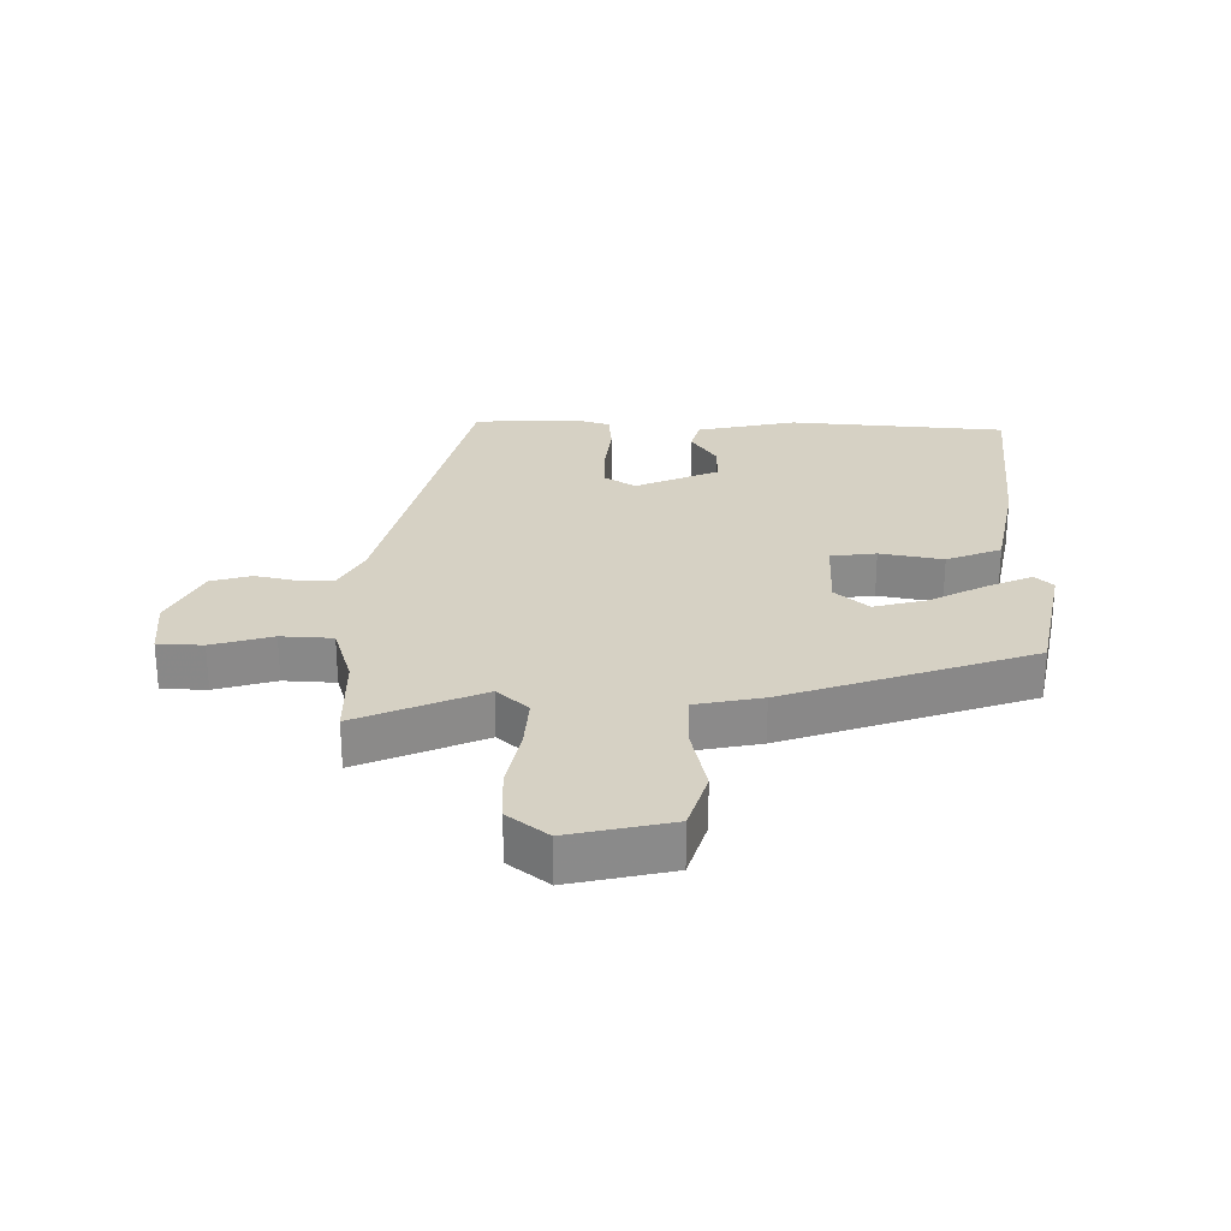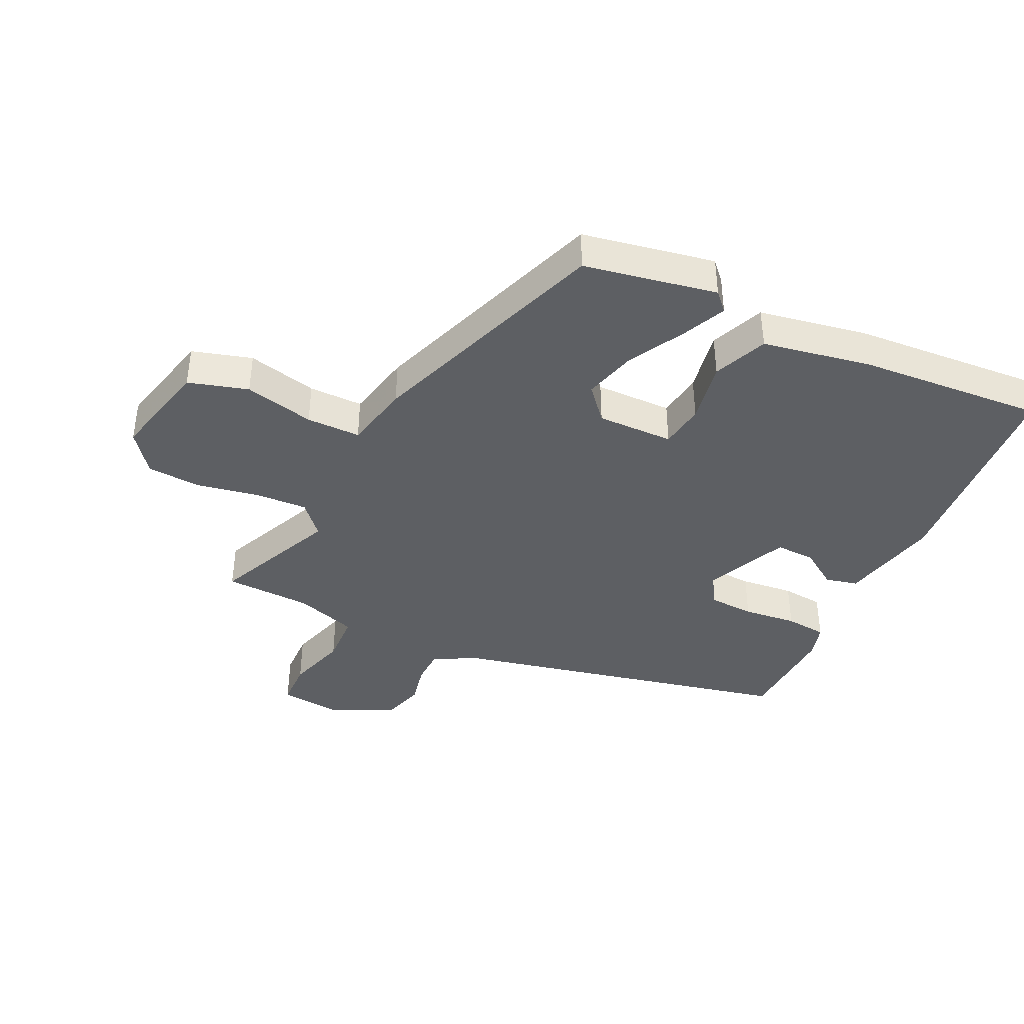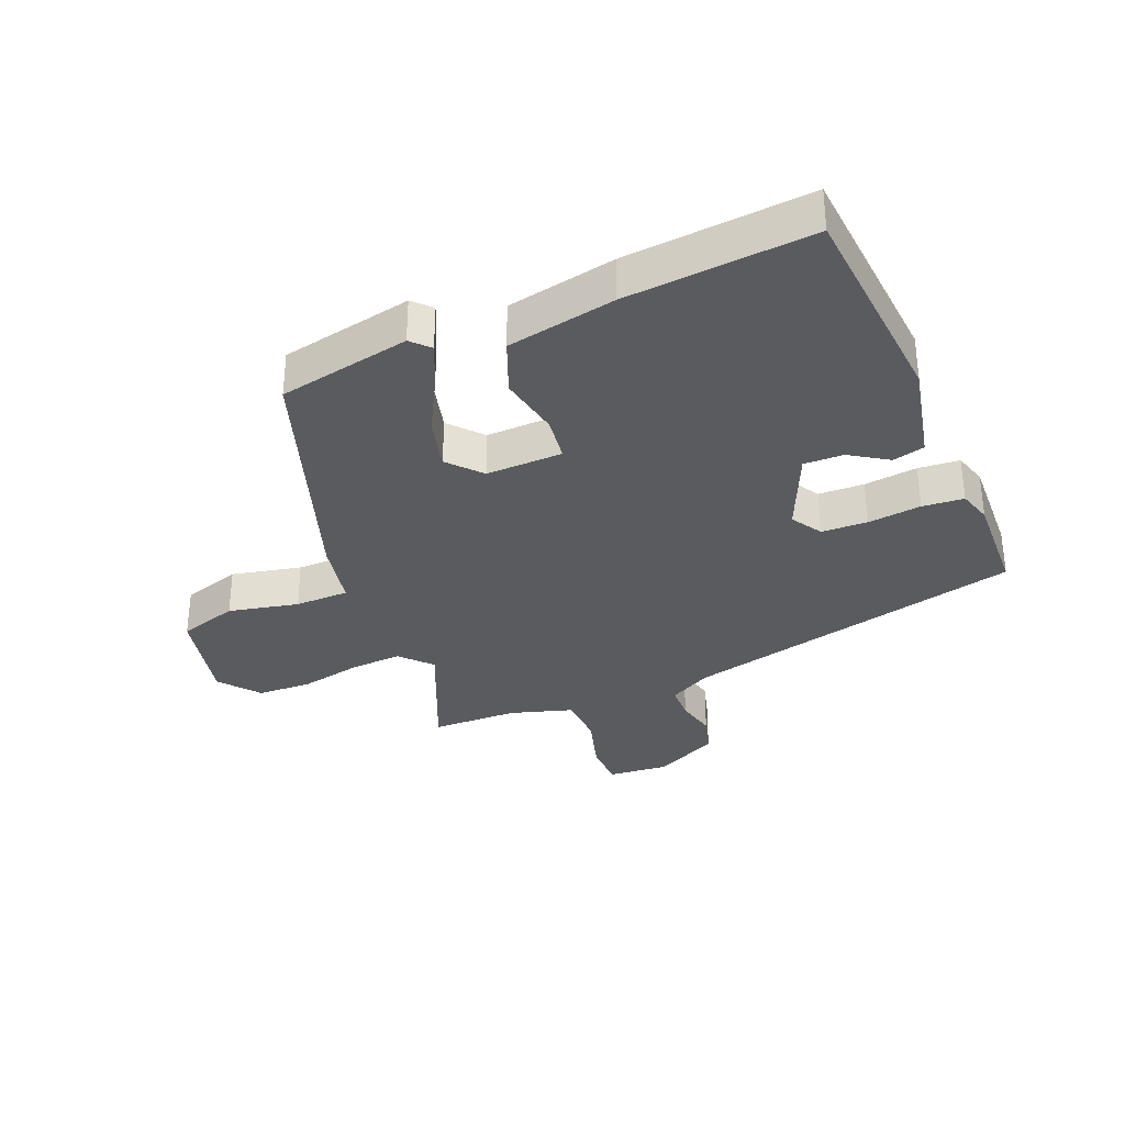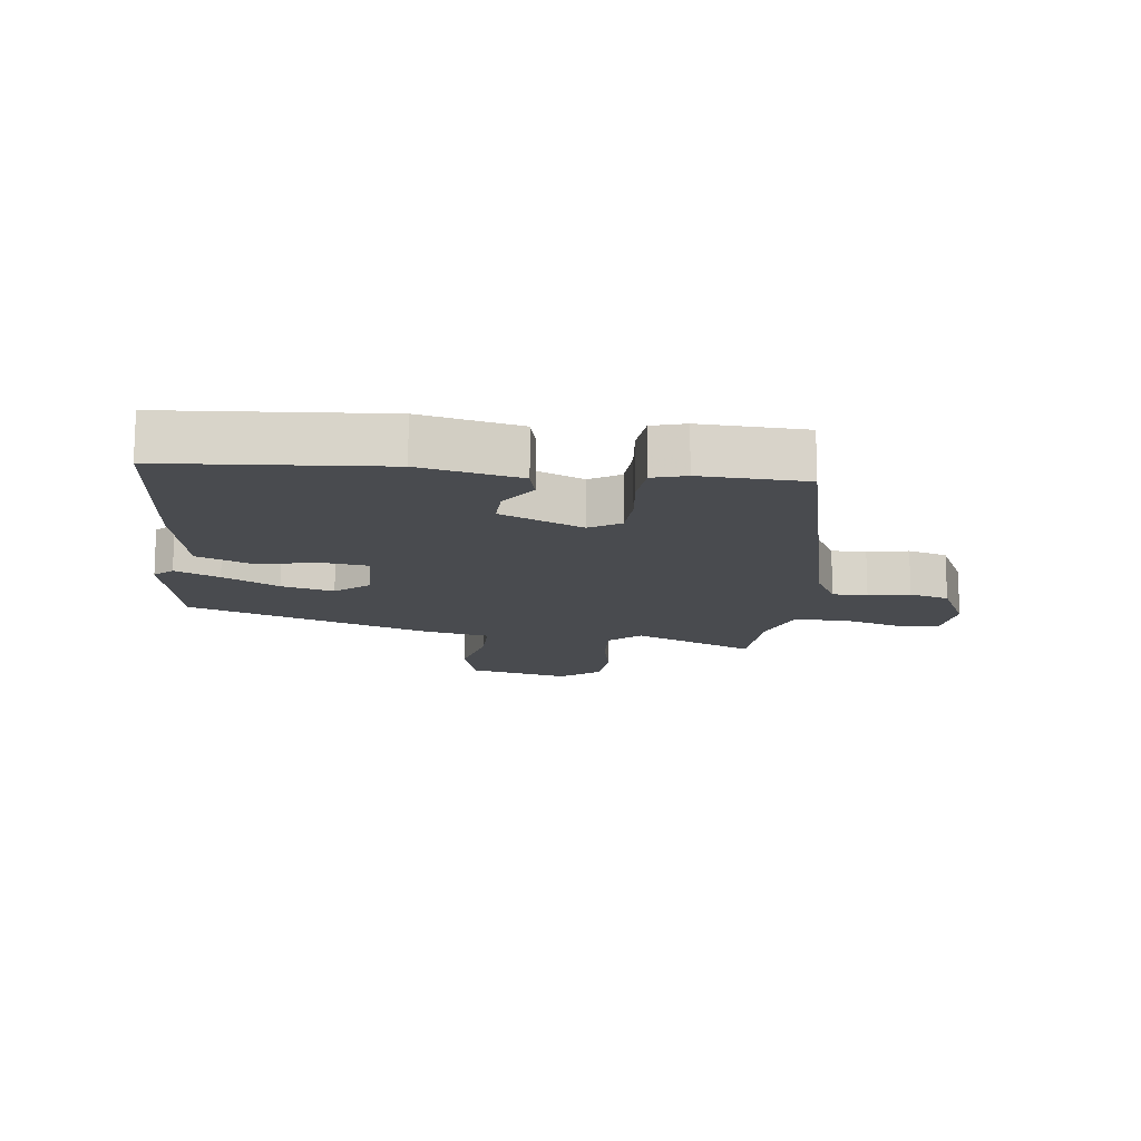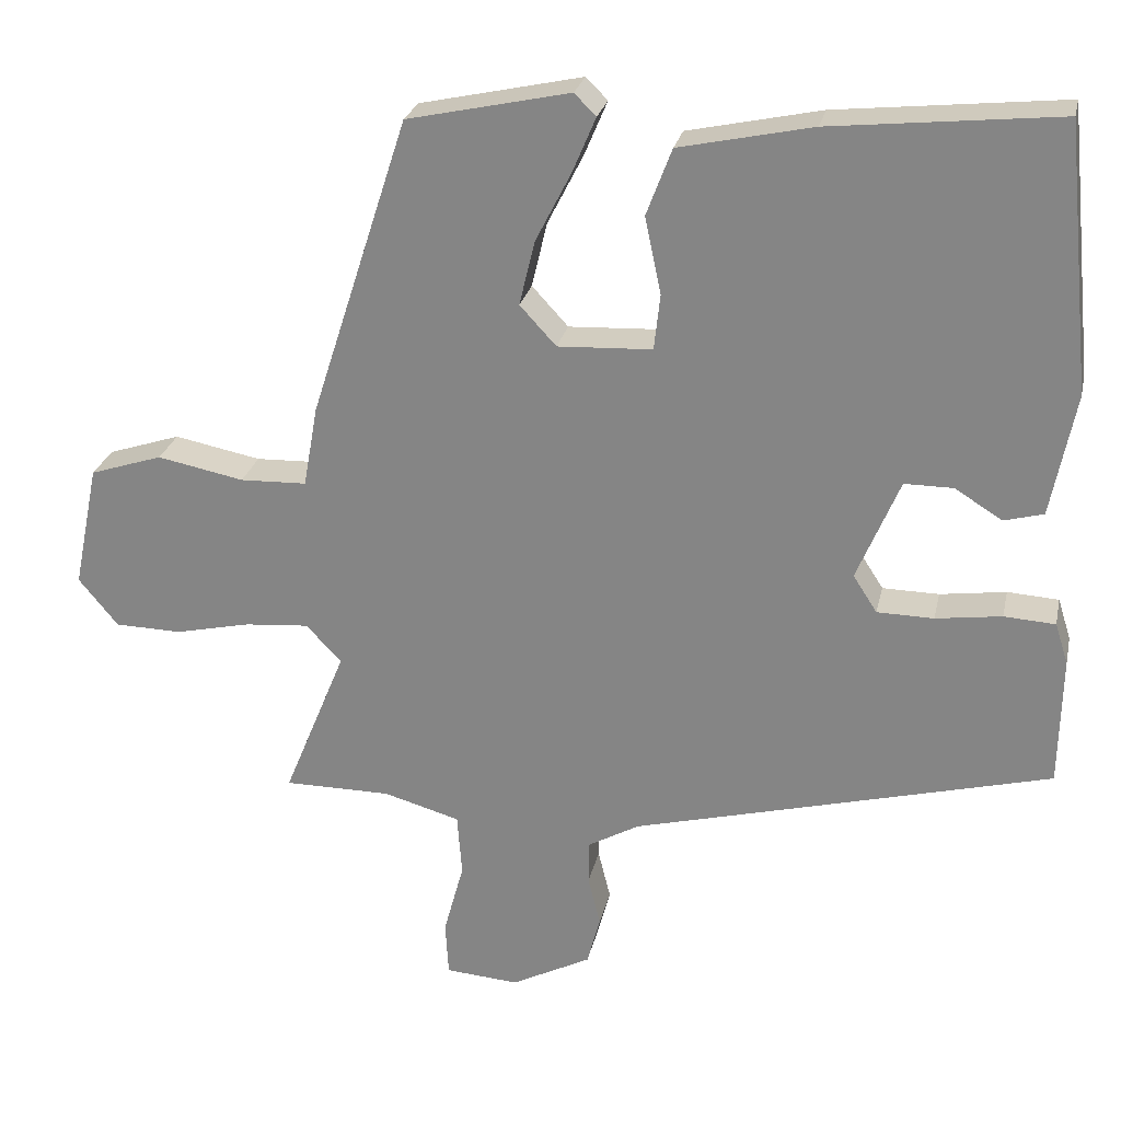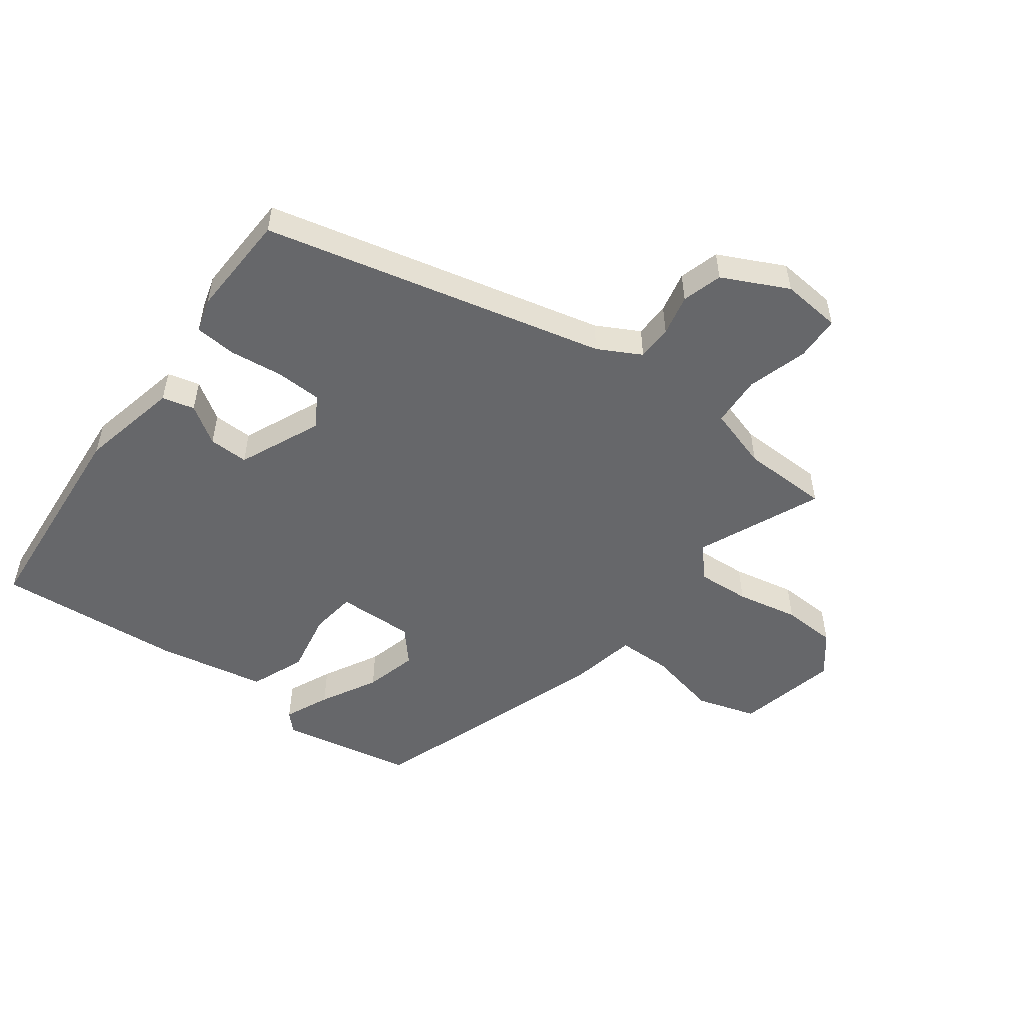
<metadata>
{"format":"obj","ext":"obj","renderer":"f3d","projection":"perspective","resolution":1024,"background":"white","views":[{"elev":26.7,"azim":-90.4,"up":"+Y"},{"elev":-40.4,"azim":-27.3,"up":"+Y"},{"elev":-33.1,"azim":21.4,"up":"+Y"},{"elev":-14.0,"azim":81.7,"up":"+Y"},{"elev":25.8,"azim":12.2,"up":"+Z"},{"elev":-52.1,"azim":142.2,"up":"+Y"}]}
</metadata>
<code>
v -0.546 0.07 -0.498
v -0.465 0.07 -0.3
v -0.511 0.07 -0.252
v -0.594 0.07 -0.259
v -0.692 0.07 -0.281
v -0.778 0.07 -0.279
v -0.829 0.07 -0.217
v -0.796 0.07 -0.056
v -0.702 0.07 -0.025
v -0.59 0.07 -0.047
v -0.504 0.07 -0.044
v -0.485 0.07 0.062
v -0.359 0.07 0.452
v -0.149 0.07 0.498
v -0.121 0.07 0.47
v -0.151 0.07 0.399
v -0.197 0.07 0.309
v -0.217 0.07 0.225
v -0.17 0.07 0.174
v -0.048 0.07 0.18
v -0.04 0.07 0.252
v -0.061 0.07 0.351
v -0.028 0.07 0.438
v 0.144 0.07 0.475
v 0.438 0.07 0.506
v 0.473 0.07 0.164
v 0.442 0.07 0.005
v 0.391 0.07 -0.009
v 0.33 0.07 0.029
v 0.267 0.07 0.029
v 0.212 0.07 -0.103
v 0.243 0.07 -0.151
v 0.316 0.07 -0.152
v 0.401 0.07 -0.14
v 0.467 0.07 -0.144
v 0.484 0.07 -0.197
v 0.481 0.07 -0.364
v -0.059 0.07 -0.505
v -0.126 0.07 -0.543
v -0.126 0.07 -0.599
v -0.11 0.07 -0.664
v -0.127 0.07 -0.728
v -0.23 0.07 -0.781
v -0.325 0.07 -0.774
v -0.329 0.07 -0.703
v -0.303 0.07 -0.607
v -0.309 0.07 -0.526
v -0.408 0.07 -0.498
v -0.546 0 -0.498
v -0.465 0 -0.3
v -0.511 0 -0.252
v -0.594 0 -0.259
v -0.692 0 -0.281
v -0.778 0 -0.279
v -0.829 0 -0.217
v -0.796 0 -0.056
v -0.702 0 -0.025
v -0.59 0 -0.047
v -0.504 0 -0.044
v -0.485 0 0.062
v -0.359 0 0.452
v -0.149 0 0.498
v -0.121 0 0.47
v -0.151 0 0.399
v -0.197 0 0.309
v -0.217 0 0.225
v -0.17 0 0.174
v -0.048 0 0.18
v -0.04 0 0.252
v -0.061 0 0.351
v -0.028 0 0.438
v 0.144 0 0.475
v 0.438 0 0.506
v 0.473 0 0.164
v 0.442 0 0.005
v 0.391 0 -0.009
v 0.33 0 0.029
v 0.267 0 0.029
v 0.212 0 -0.103
v 0.243 0 -0.151
v 0.316 0 -0.152
v 0.401 0 -0.14
v 0.467 0 -0.144
v 0.484 0 -0.197
v 0.481 0 -0.364
v -0.059 0 -0.505
v -0.126 0 -0.543
v -0.126 0 -0.599
v -0.11 0 -0.664
v -0.127 0 -0.728
v -0.23 0 -0.781
v -0.325 0 -0.774
v -0.329 0 -0.703
v -0.303 0 -0.607
v -0.309 0 -0.526
v -0.408 0 -0.498
f 43 44 45 46
f 43 46 47
f 40 41 42 43
f 39 40 43 47
f 38 39 47 48
f 36 37 38 48
f 33 34 35 36
f 32 33 36 48
f 26 27 28 29
f 26 29 30
f 25 26 30
f 24 25 30 31
f 21 22 23 24
f 20 21 24 31
f 14 15 16 17
f 12 13 14 17
f 11 12 17 18
f 7 8 9 10
f 7 10 11
f 4 5 6 7
f 3 4 7 11
f 2 3 11 18
f 19 20 31 32
f 19 32 48 1
f 1 2 18 19
f 94 93 92 91
f 95 94 91
f 91 90 89 88
f 95 91 88 87
f 96 95 87 86
f 96 86 85 84
f 84 83 82 81
f 96 84 81 80
f 77 76 75 74
f 78 77 74
f 78 74 73
f 79 78 73 72
f 72 71 70 69
f 79 72 69 68
f 65 64 63 62
f 65 62 61 60
f 66 65 60 59
f 58 57 56 55
f 59 58 55
f 55 54 53 52
f 59 55 52 51
f 66 59 51 50
f 80 79 68 67
f 49 96 80 67
f 67 66 50 49
f 1 49 50 2
f 2 50 51 3
f 3 51 52 4
f 4 52 53 5
f 5 53 54 6
f 6 54 55 7
f 7 55 56 8
f 8 56 57 9
f 9 57 58 10
f 10 58 59 11
f 11 59 60 12
f 12 60 61 13
f 13 61 62 14
f 14 62 63 15
f 15 63 64 16
f 16 64 65 17
f 17 65 66 18
f 18 66 67 19
f 19 67 68 20
f 20 68 69 21
f 21 69 70 22
f 22 70 71 23
f 23 71 72 24
f 24 72 73 25
f 25 73 74 26
f 26 74 75 27
f 27 75 76 28
f 28 76 77 29
f 29 77 78 30
f 30 78 79 31
f 31 79 80 32
f 32 80 81 33
f 33 81 82 34
f 34 82 83 35
f 35 83 84 36
f 36 84 85 37
f 37 85 86 38
f 38 86 87 39
f 39 87 88 40
f 40 88 89 41
f 41 89 90 42
f 42 90 91 43
f 43 91 92 44
f 44 92 93 45
f 45 93 94 46
f 46 94 95 47
f 47 95 96 48
f 48 96 49 1

</code>
